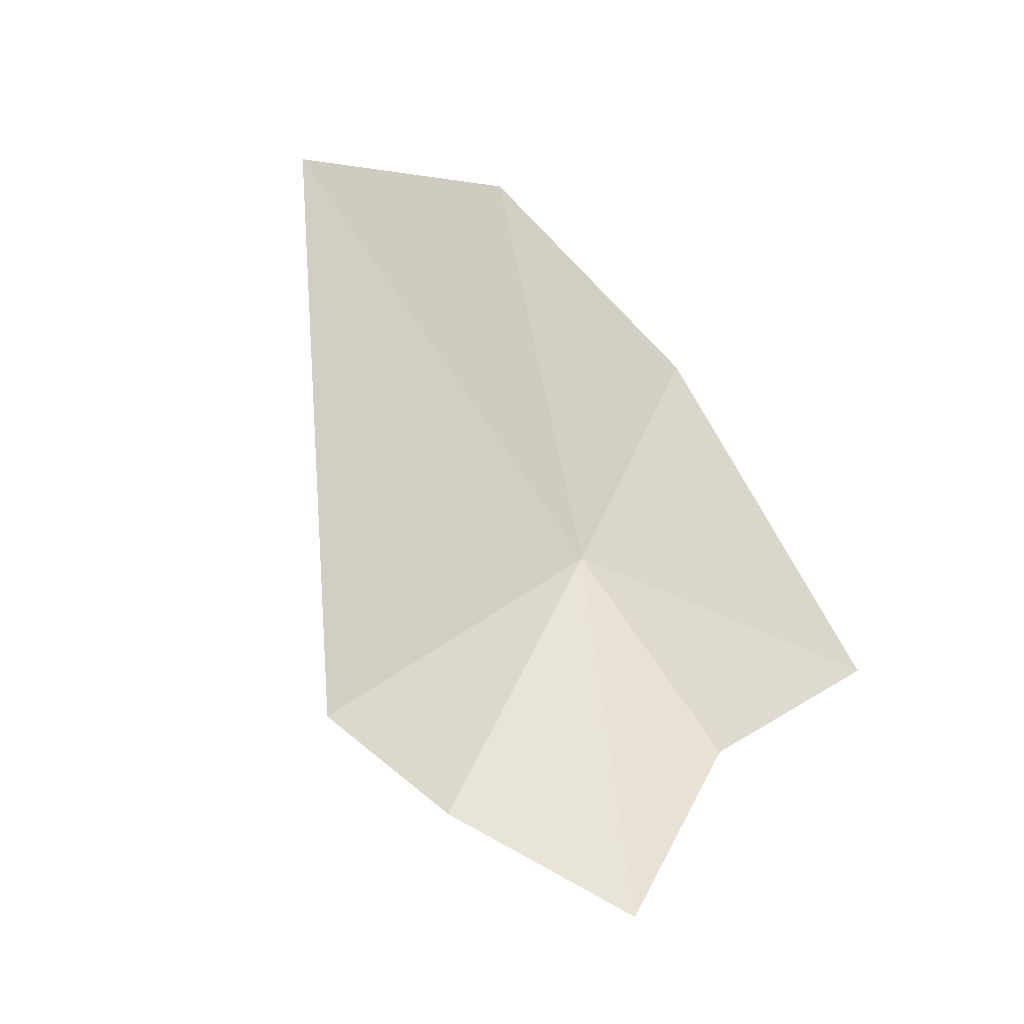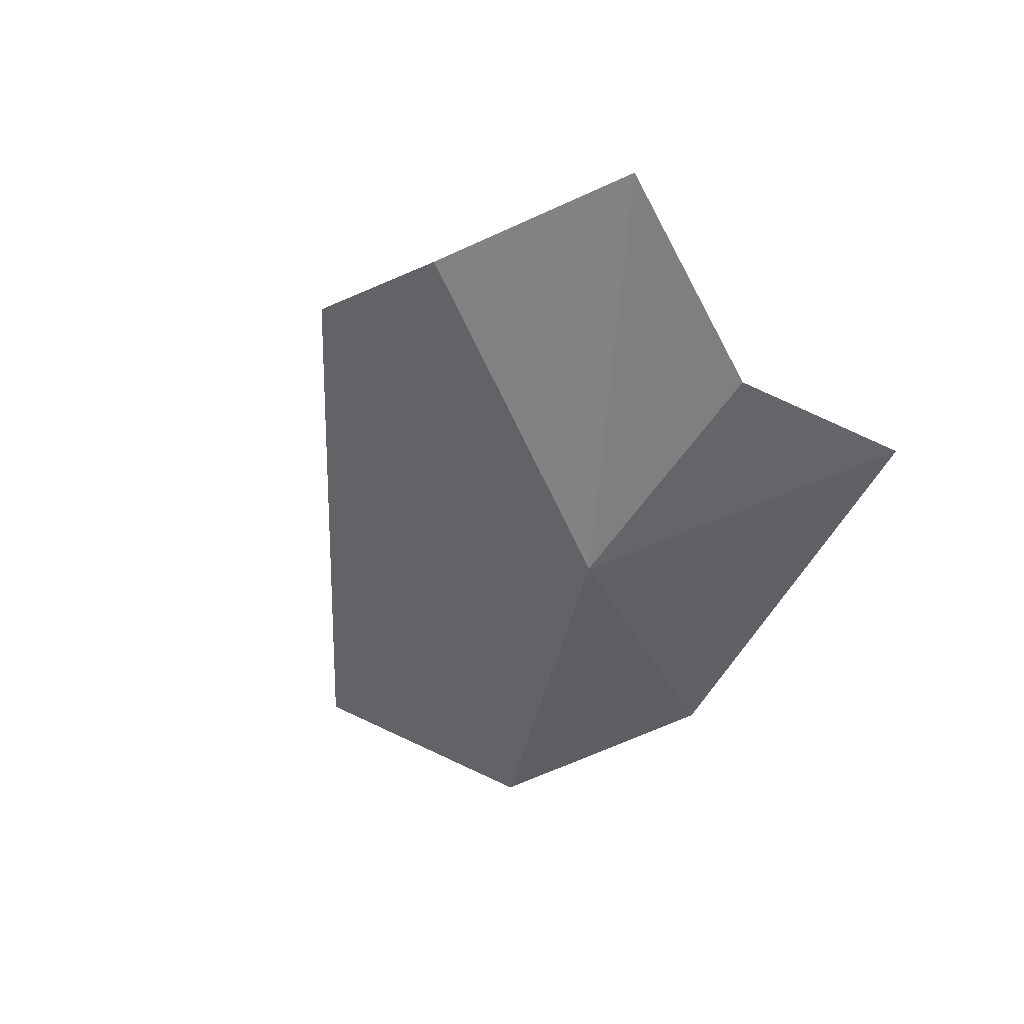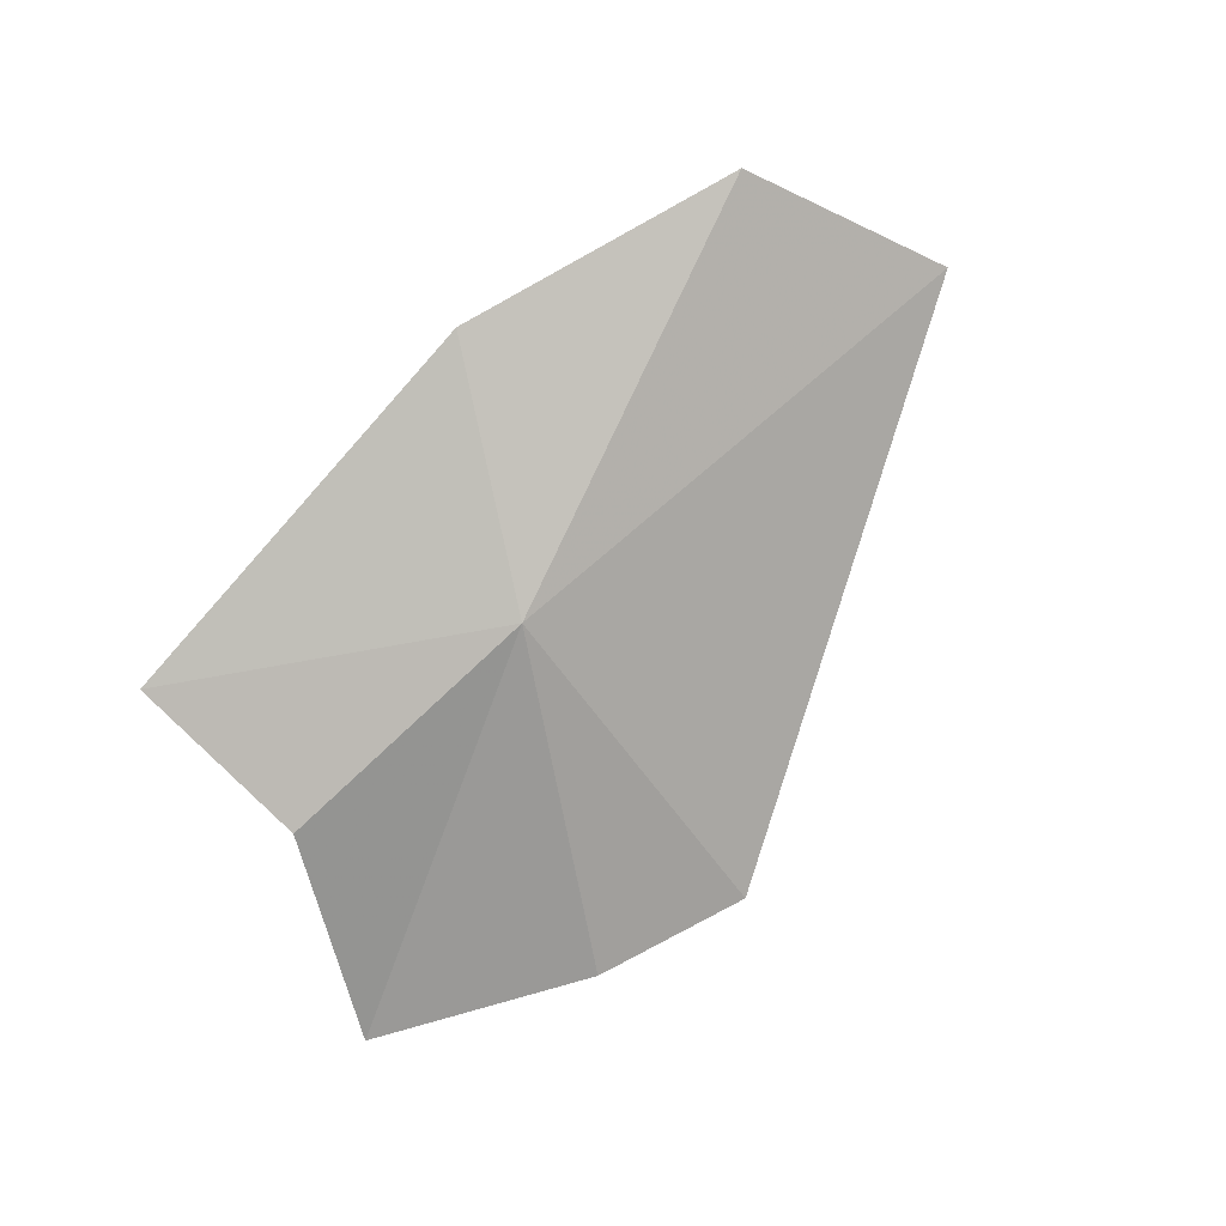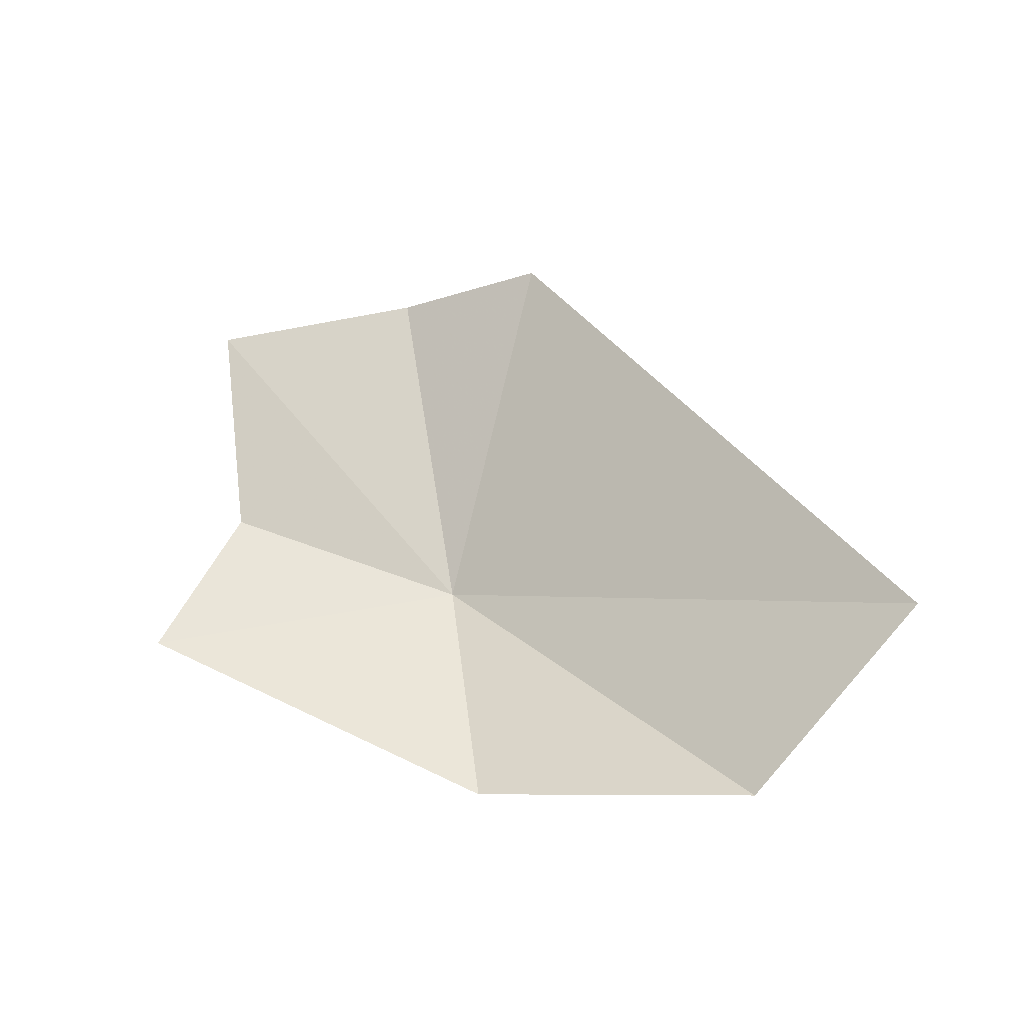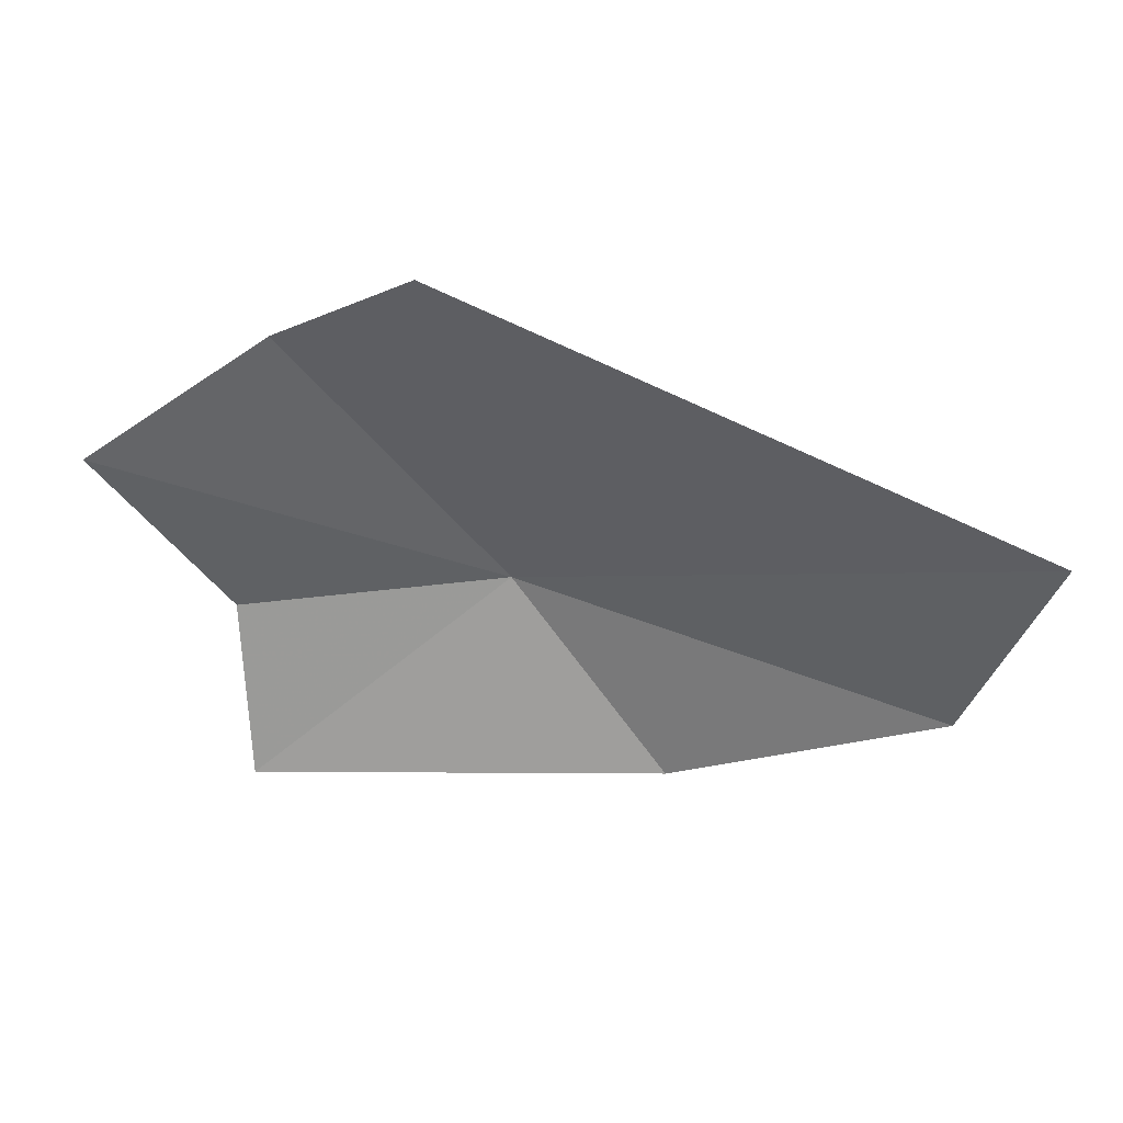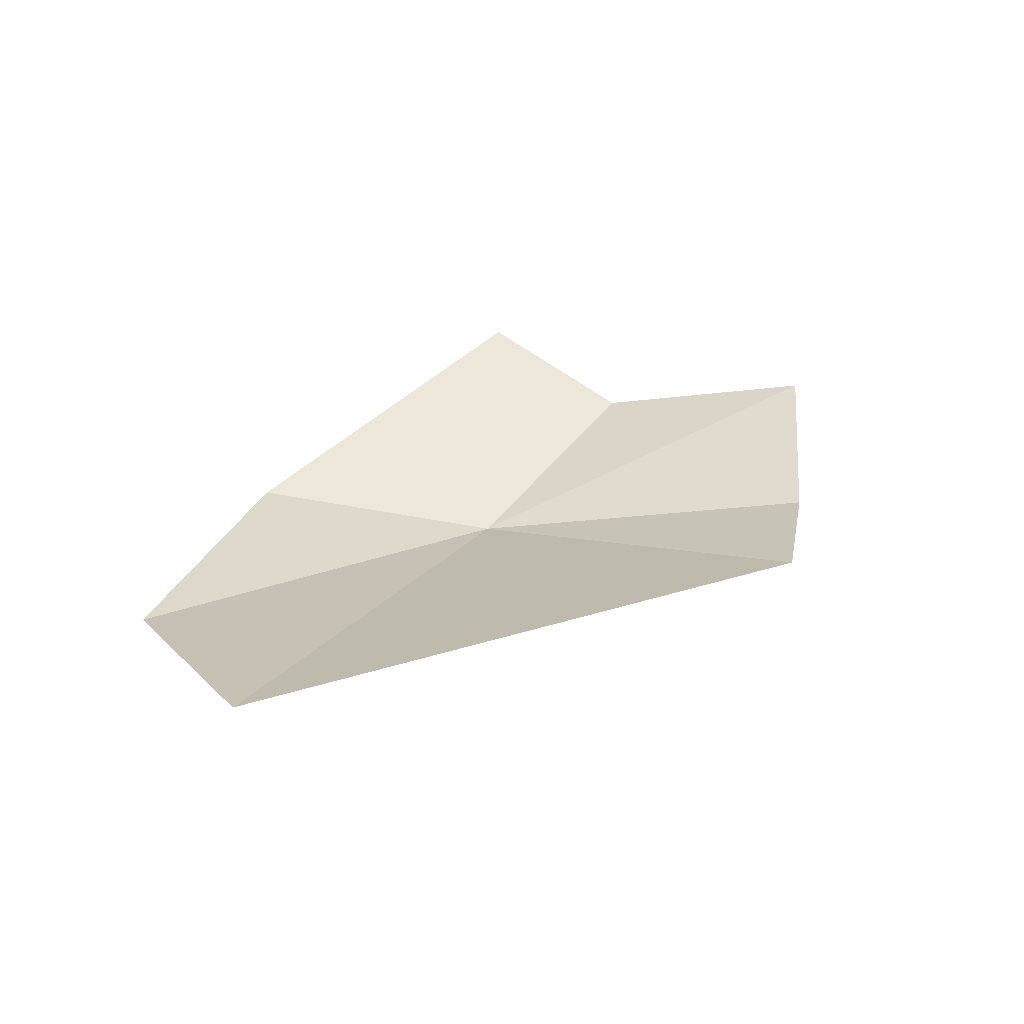
<metadata>
{"format":"obj","ext":"obj","renderer":"f3d","projection":"perspective","resolution":1024,"background":"white","views":[{"elev":63.9,"azim":-117.4,"up":"+Z"},{"elev":-57.8,"azim":-115.7,"up":"+Z"},{"elev":-77.2,"azim":48.6,"up":"+Z"},{"elev":61.4,"azim":28.8,"up":"+Z"},{"elev":25.3,"azim":-5.2,"up":"+Y"},{"elev":49.3,"azim":130.6,"up":"+Z"}]}
</metadata>
<code>
v 58.62 99.46 20.48
v 54.18 98.99 20.14
v 54.31 96 20.39
v 61.1 96.05 21.15
v 66.43 101.2 24.68
v 65.41 97.69 22.84
v 57.14 105.2 22.7
v 52.07 102 21.01
v 55.01 104.1 21.54
f 1 3 2
f 1 4 3
f 1 5 6
f 1 7 5
f 1 8 9
f 1 9 7
f 1 6 4
f 1 2 8

</code>
